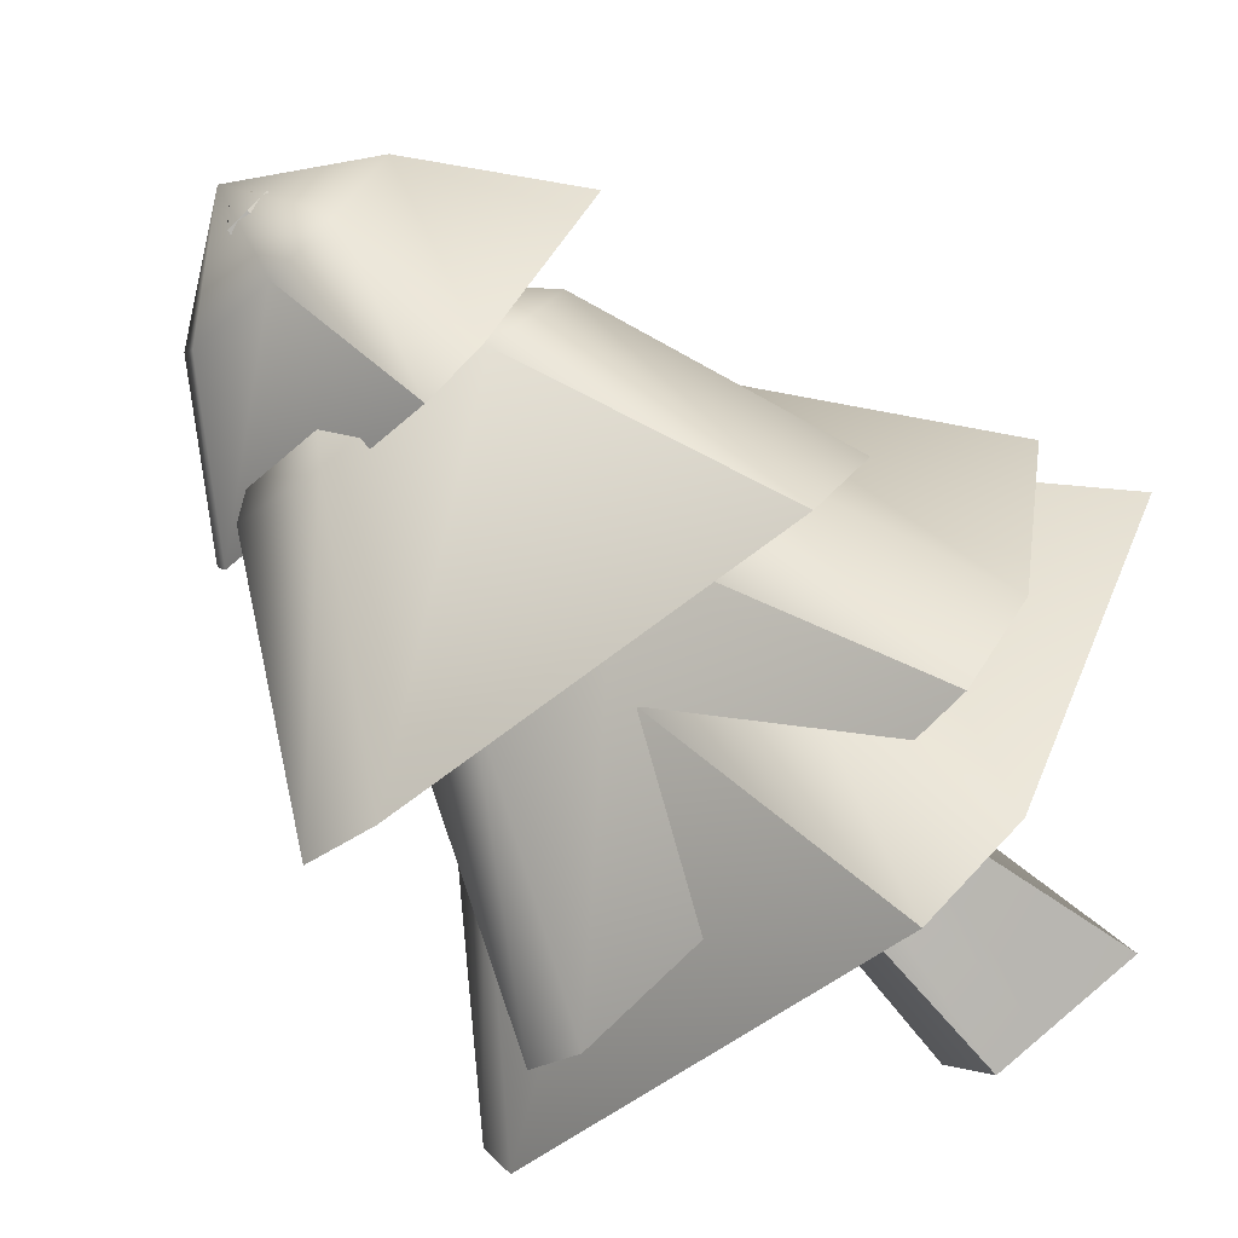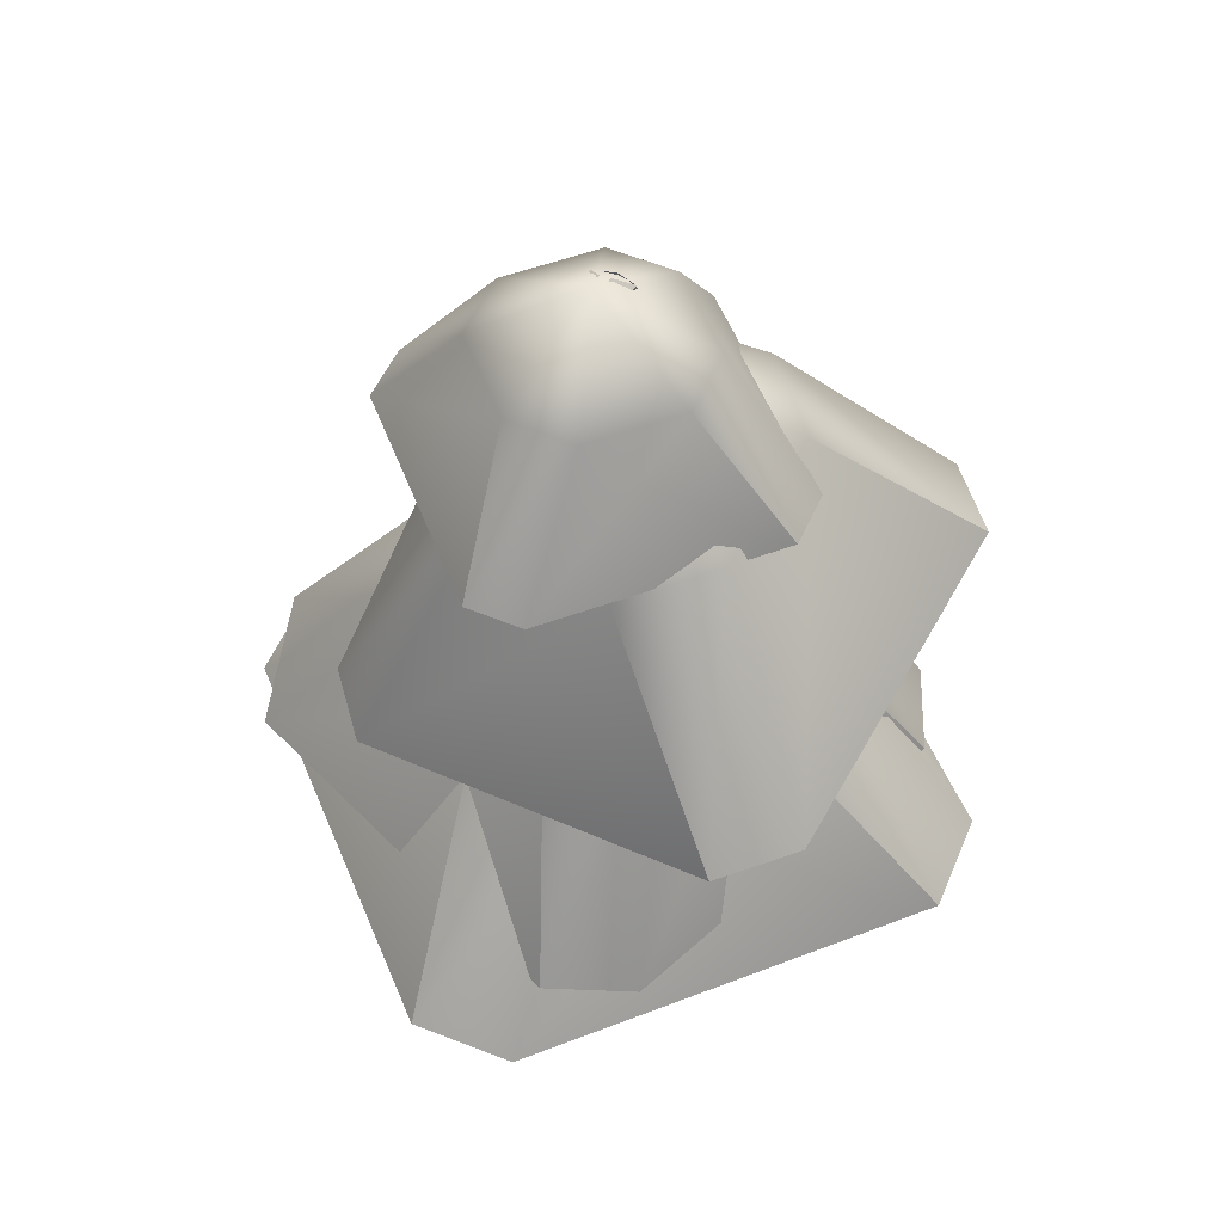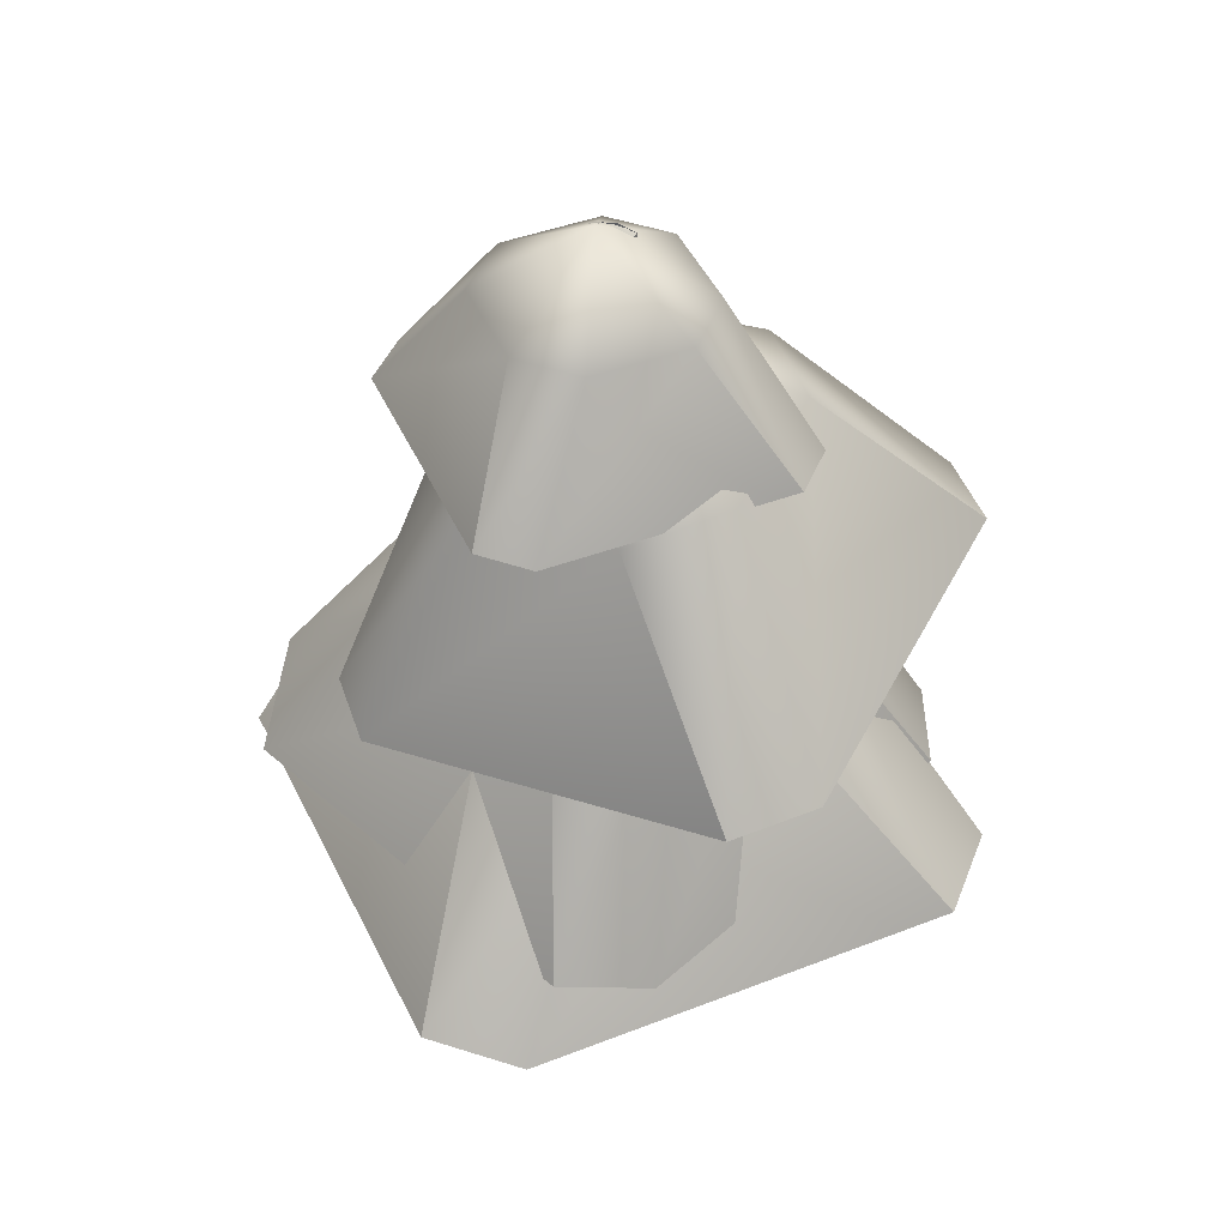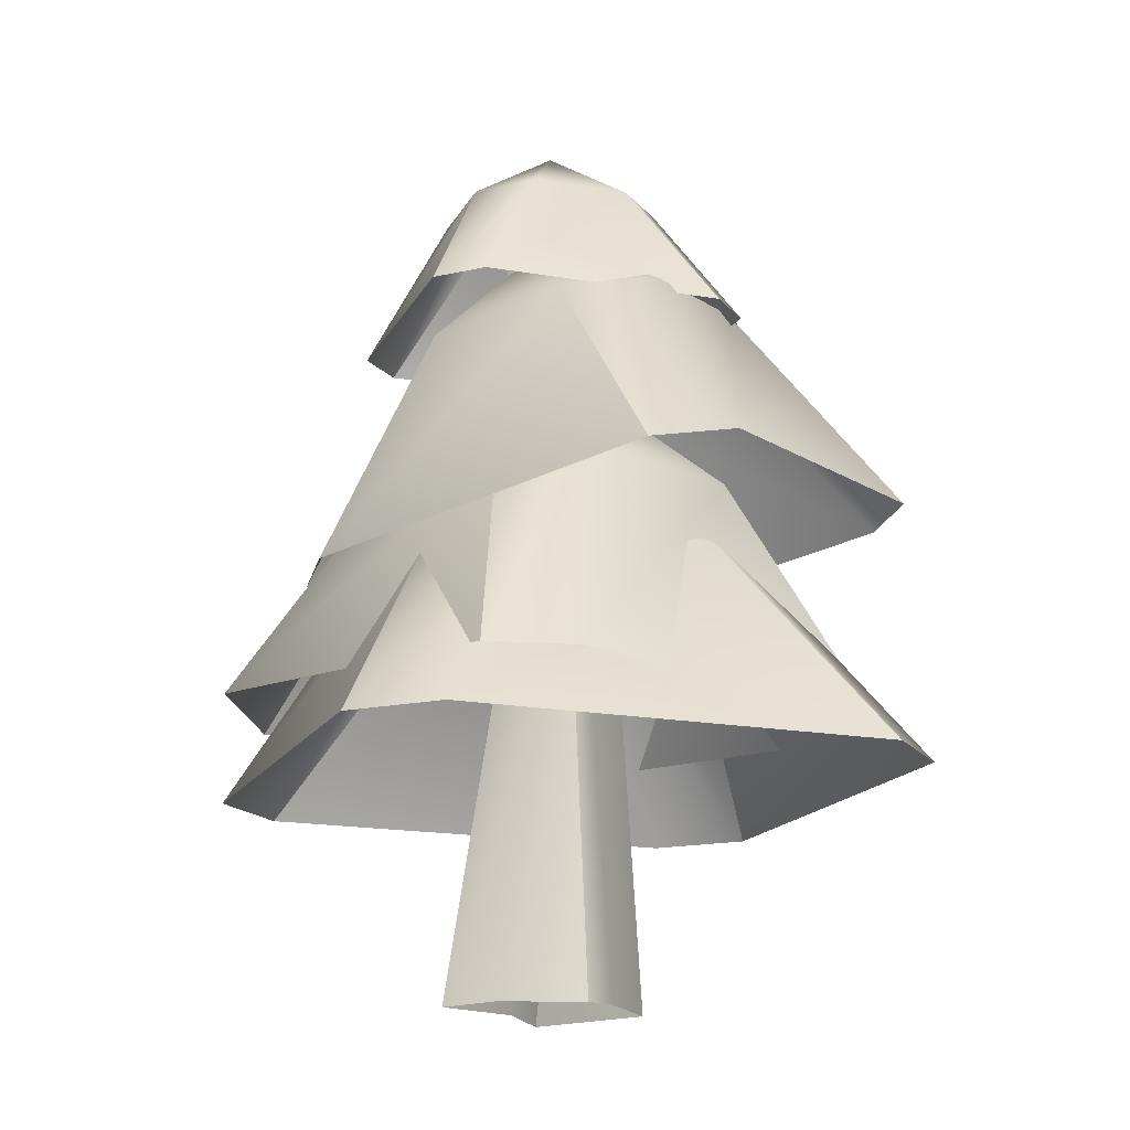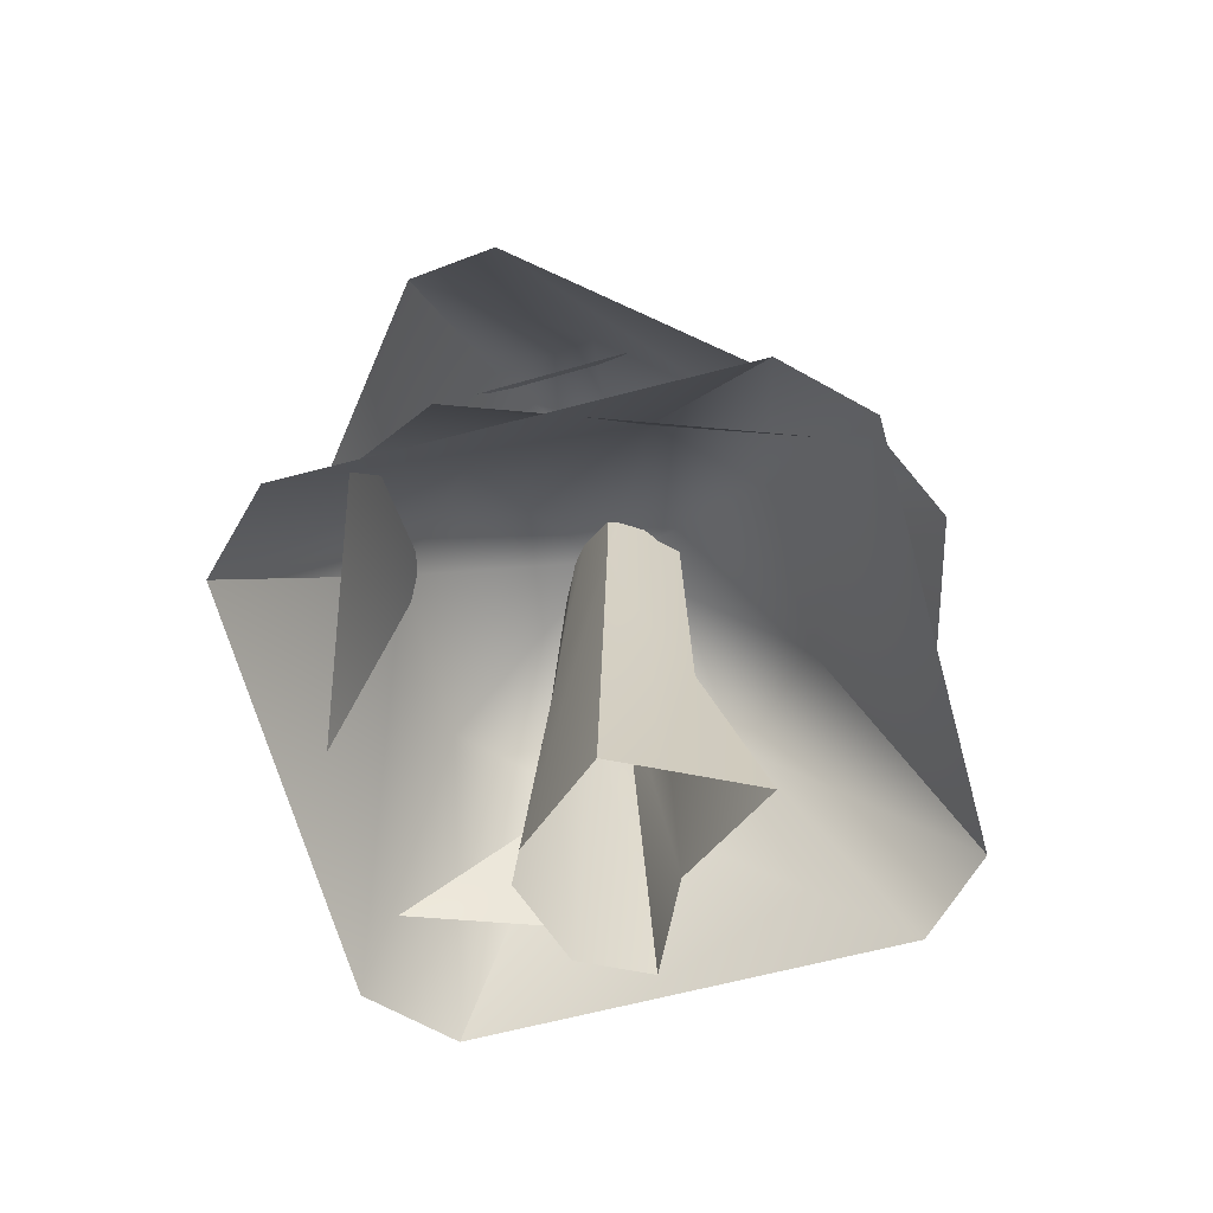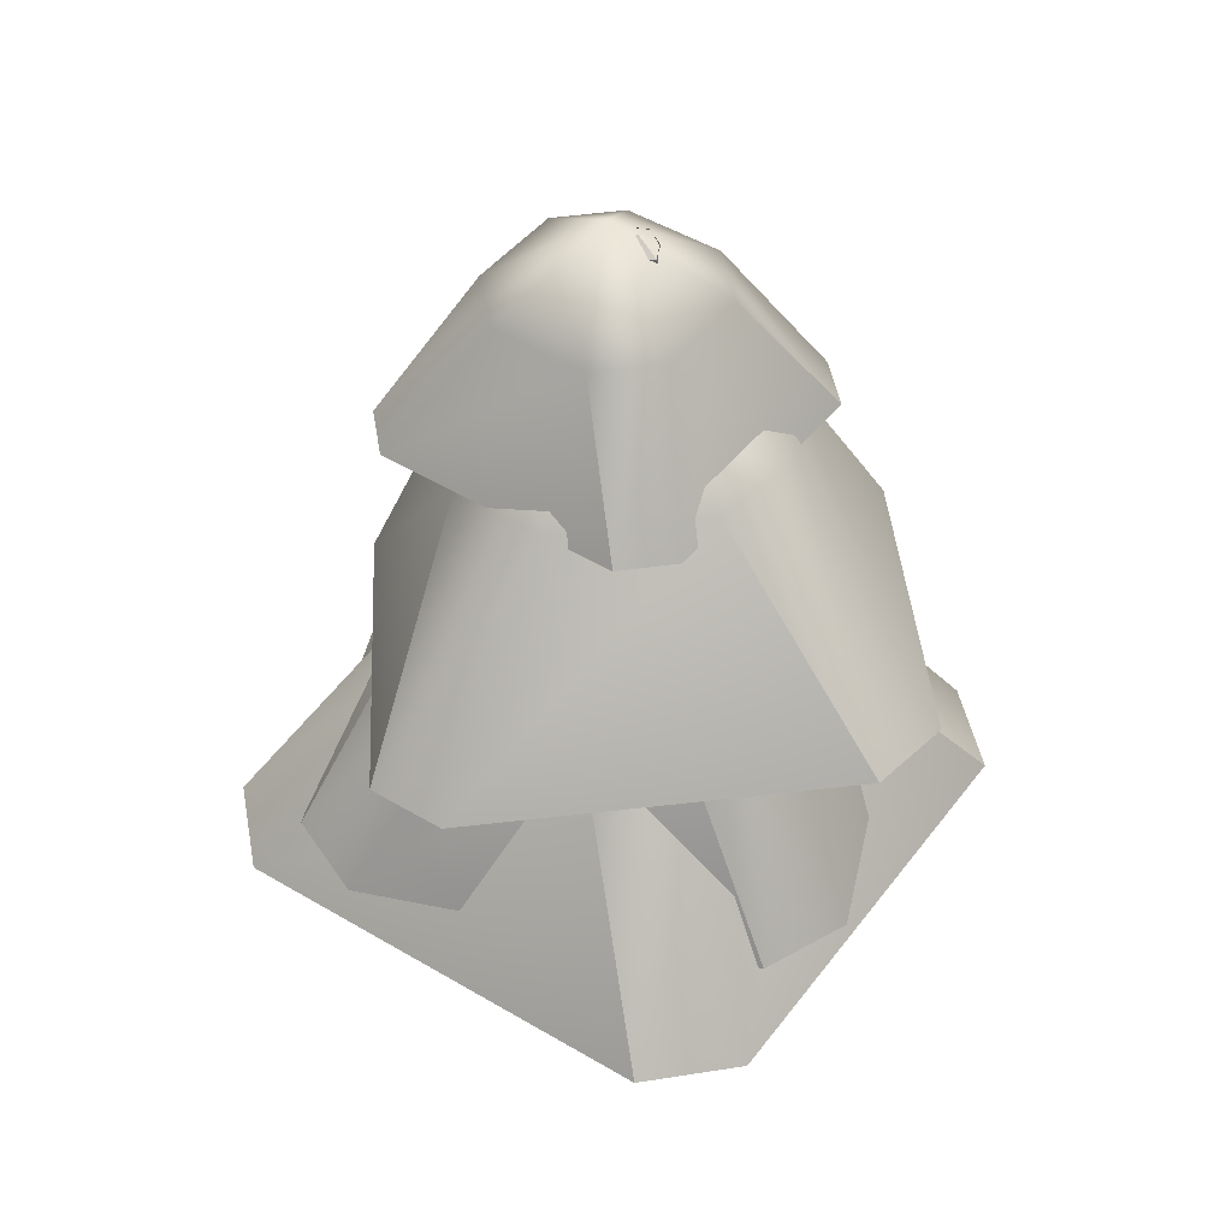
<metadata>
{"format":"obj","ext":"obj","renderer":"f3d","projection":"perspective","resolution":1024,"background":"white","views":[{"elev":-74.8,"azim":-136.4,"up":"+Z"},{"elev":54.2,"azim":41.2,"up":"+Y"},{"elev":44.8,"azim":39.0,"up":"+Y"},{"elev":-16.2,"azim":42.9,"up":"+Y"},{"elev":-63.7,"azim":168.7,"up":"+Y"},{"elev":45.4,"azim":97.9,"up":"+Y"}]}
</metadata>
<code>
g default
v 23.73 171.4 18.39
v -7.907 171.4 13.25
v 28.88 171.4 -13.25
v -2.758 171.4 -18.39
v 28.7 144 38.28
v -27.79 144 18.22
v 48.76 144 -18.22
v -7.73 144 -38.28
v 10.05 171.4 22.66
v 17.26 144 41.85
v 10.49 186.3 0
v 33.15 171.4 0.4381
v 10.93 171.4 -22.66
v -12.18 171.4 -0.4381
v 3.71 144 -41.85
v -31.36 144 6.777
v 52.33 144 -6.777
v -6.511 110.5 28.66
v -18.62 110.4 -20.94
v 43.01 107.7 16.57
v 30.91 107.5 -33.03
v -35.11 64.3 49.03
v -40.82 63.14 -46.28
v 60.07 59.11 43.39
v 54.36 57.94 -51.92
v -21.26 111 11.24
v -53.5 62.74 22.36
v 13.6 135.1 -2.586
v 25.63 108.8 31.33
v 45.65 107 -15.6
v -1.234 109.2 -35.69
v 66.69 57.51 -37.35
v -26.28 62.17 -58.61
v 45.54 60.08 55.72
v -0 0 19.69
v 14.83 0 19.69
v 27.58 0 6.88
v 7.492 82.64 9.21
v 13.96 62.95 6.726
v 22.37 62.95 5.059
v 5.278 153.6 8.862
v 14.01 153.6 10.01
v 17.33 153.6 5.615
v 2.46 153.6 0
v 17.02 153.6 -4.018
v 1.268 153.6 -9.545
v 7.889 153.6 -13.55
v 15.08 153.6 -13.55
v -0.5057 45.65 -14.48
v 7.889 62.95 -14.48
v 15.57 89.22 -14.48
v -11.8 0 -19.69
v 7.889 0 -19.69
v 18.33 0 -19.69
v -0 0 0
v 27.58 0 0
v 22.37 62.95 0
v 2.089 62.95 0
v 8.507 183.3 -0.7767
v 6.878 180.5 4.631
v 9.411 183.3 1.367
v 10.59 183.3 1.6
v 12.13 180.6 5.315
v 5.177 180.5 -0.7036
v 8.507 183.3 -1.446
v 10.67 183.3 1.381
v 14.13 180.5 2.675
v 10.55 183.3 -2.672
v 13.95 180.5 -3.125
v 8.451 180.6 -8.856
v 9.351 183.3 -5.363
v 8.133 183.3 -4.516
v 4.463 180.5 -6.452
v 10.07 183.3 -5.363
v 12.78 180.5 -8.861
v 37.52 89.93 30.29
v -19.45 89.66 22.33
v 45.49 89.6 -26.69
v -11.49 89.33 -34.65
v 47.41 46.92 66.04
v -54.76 46.31 32.33
v 81.13 46.4 -36.14
v -21.05 45.79 -69.85
v 13.14 89.89 38.5
v 27.03 46.89 72.9
v 12.92 113.2 -2.332
v 53.7 89.79 -2.31
v 12.89 89.37 -42.86
v -27.67 89.47 -2.052
v -0.664 45.83 -76.71
v -61.63 46.16 11.94
v 87.99 46.56 -15.75
v 5.757 137.6 30.08
v -18.7 138.7 -11.96
v 47.26 146.1 6.157
v 22.8 147.2 -35.88
v -6.044 87.3 49.86
v -37.16 92.16 -35.5
v 78.5 102.6 19.91
v 47.38 107.4 -65.45
v -12.32 136.3 18.05
v -21.16 86.25 39.8
v 10.79 166.9 -0.2347
v 35.55 142.4 24.13
v 40.88 148.4 -23.85
v -6.994 142.3 -29.93
v 62.5 108.5 -55.39
v -27.37 95.19 -50.52
v 68.71 99.54 34.94
g tree_1
f 9 1 11
f 1 9 10 5
f 11 12 3
f 11 13 4
f 11 14 2
f 3 12 17 7
f 4 13 15 8
f 2 14 16 6
f 9 11 2
f 14 11 4
f 11 3 13
f 1 12 11
f 9 2 6 10
f 12 1 5 17
f 13 3 7 15
f 14 4 8 16
f 26 18 28
f 18 26 27 22
f 28 29 20
f 28 30 21
f 28 31 19
f 20 29 34 24
f 21 30 32 25
f 19 31 33 23
f 26 28 19
f 31 28 21
f 28 20 30
f 18 29 28
f 26 19 23 27
f 29 18 22 34
f 30 20 24 32
f 31 21 25 33
f 35 36 39 38
f 36 37 40 39
f 38 39 42 41
f 39 40 43 42
f 46 47 50 49
f 47 48 51 50
f 49 50 53 52
f 50 51 54 53
f 56 54 51 57
f 37 56 57 40
f 57 51 48 45
f 40 57 45 43
f 52 55 58 49
f 55 35 38 58
f 49 58 44 46
f 58 38 41 44
f 60 61 65 64
f 61 60 63 62
f 62 63 67 66
f 64 65 72 73
f 66 67 69 68
f 68 69 75 74
f 70 71 74 75
f 71 70 73 72
f 61 62 59 65
f 62 66 68 59
f 65 59 71 72
f 59 68 74 71
f 41 42 63 60
f 44 41 60 64
f 42 43 67 63
f 43 45 69 67
f 47 46 73 70
f 46 44 64 73
f 45 48 75 69
f 48 47 70 75
f 84 76 86
f 76 84 85 80
f 86 87 78
f 86 88 79
f 86 89 77
f 78 87 92 82
f 79 88 90 83
f 77 89 91 81
f 84 86 77
f 89 86 79
f 86 78 88
f 76 87 86
f 84 77 81 85
f 87 76 80 92
f 88 78 82 90
f 89 79 83 91
f 101 93 103
f 93 101 102 97
f 103 104 95
f 103 105 96
f 103 106 94
f 95 104 109 99
f 96 105 107 100
f 94 106 108 98
f 101 103 94
f 106 103 96
f 103 95 105
f 93 104 103
f 101 94 98 102
f 104 93 97 109
f 105 95 99 107
f 106 96 100 108

</code>
